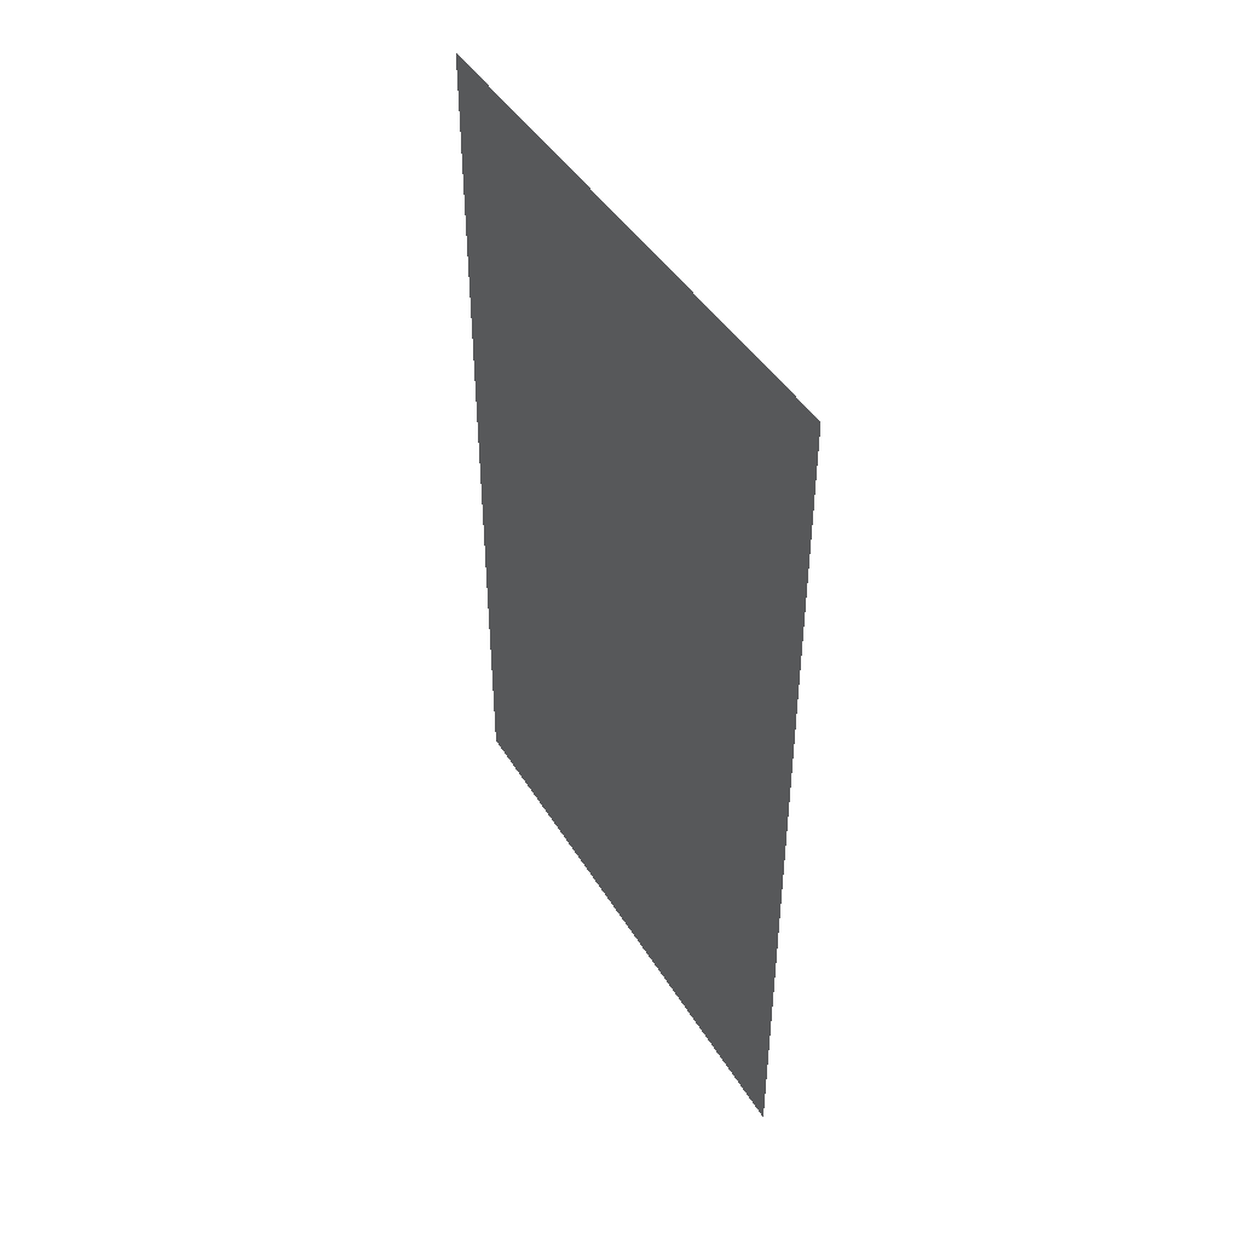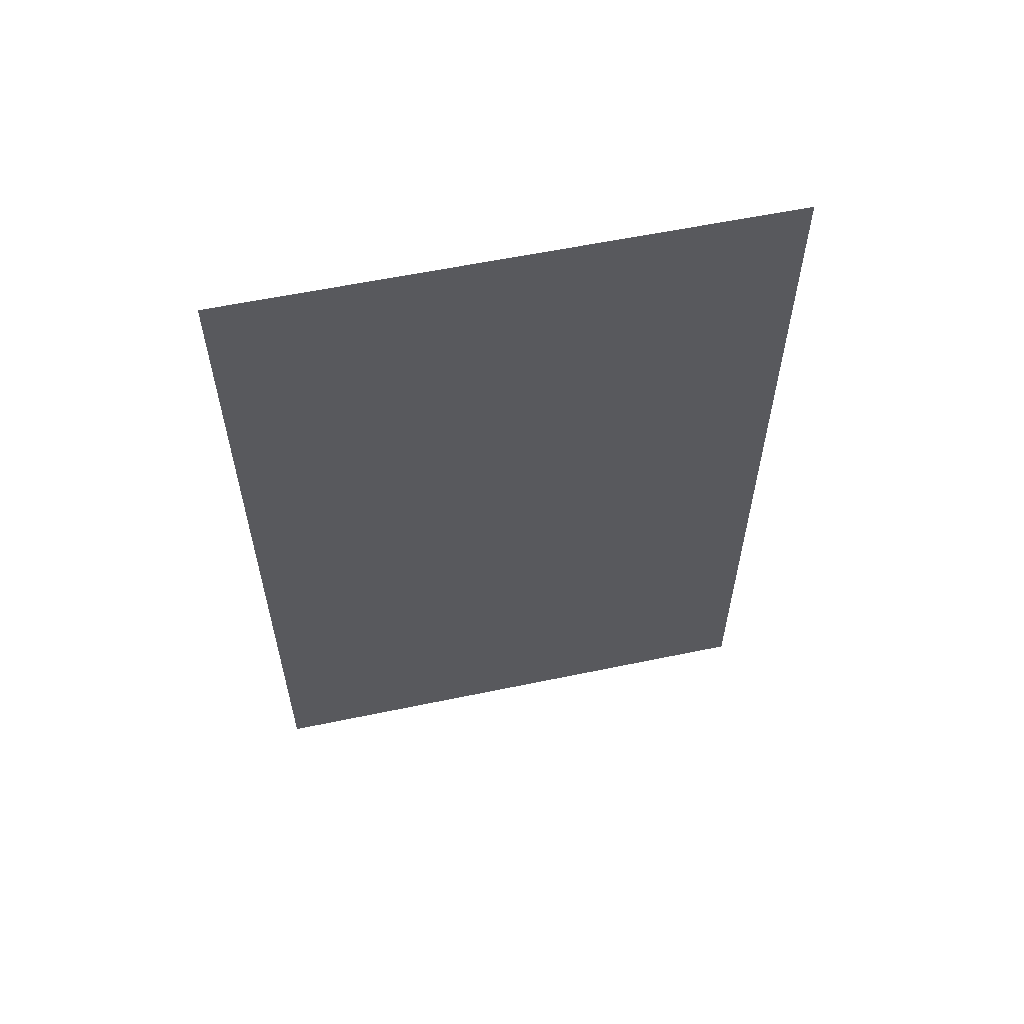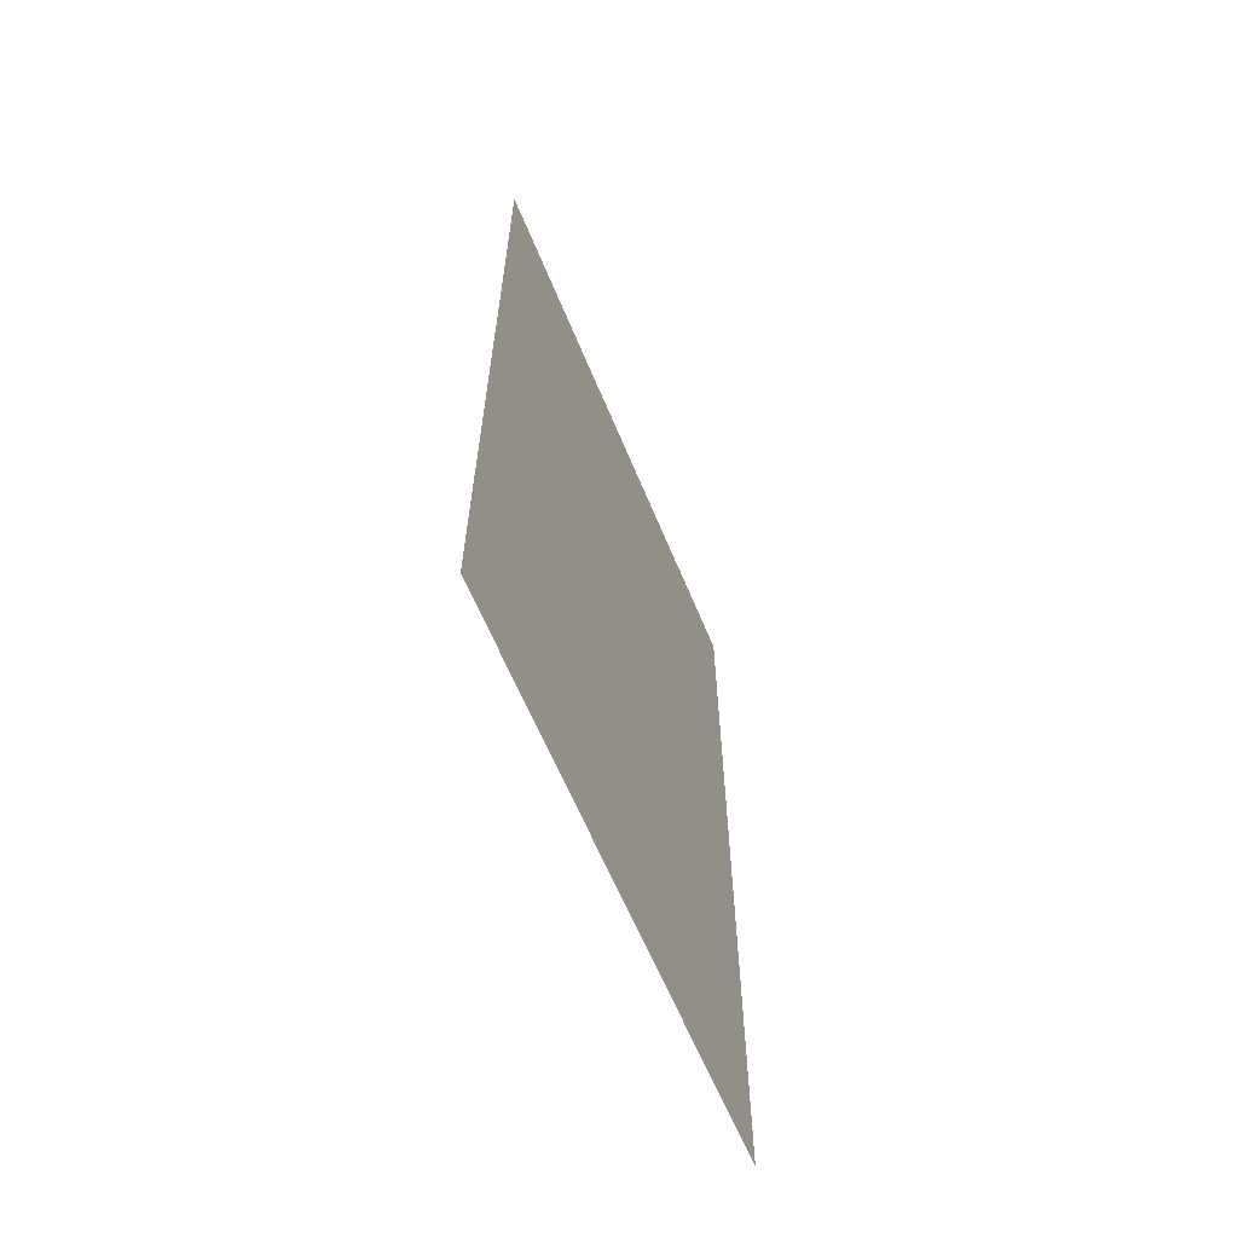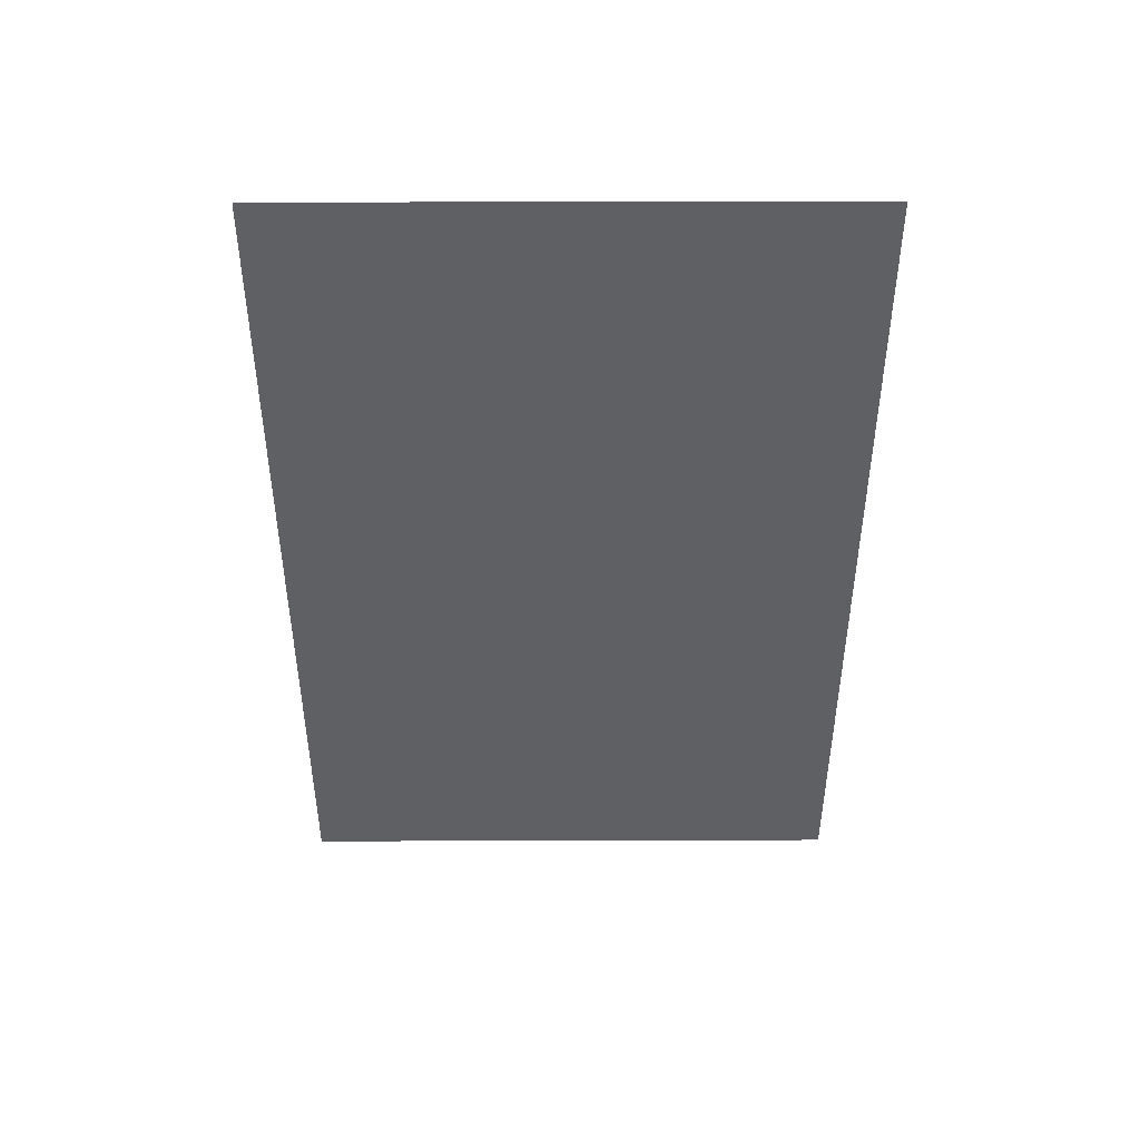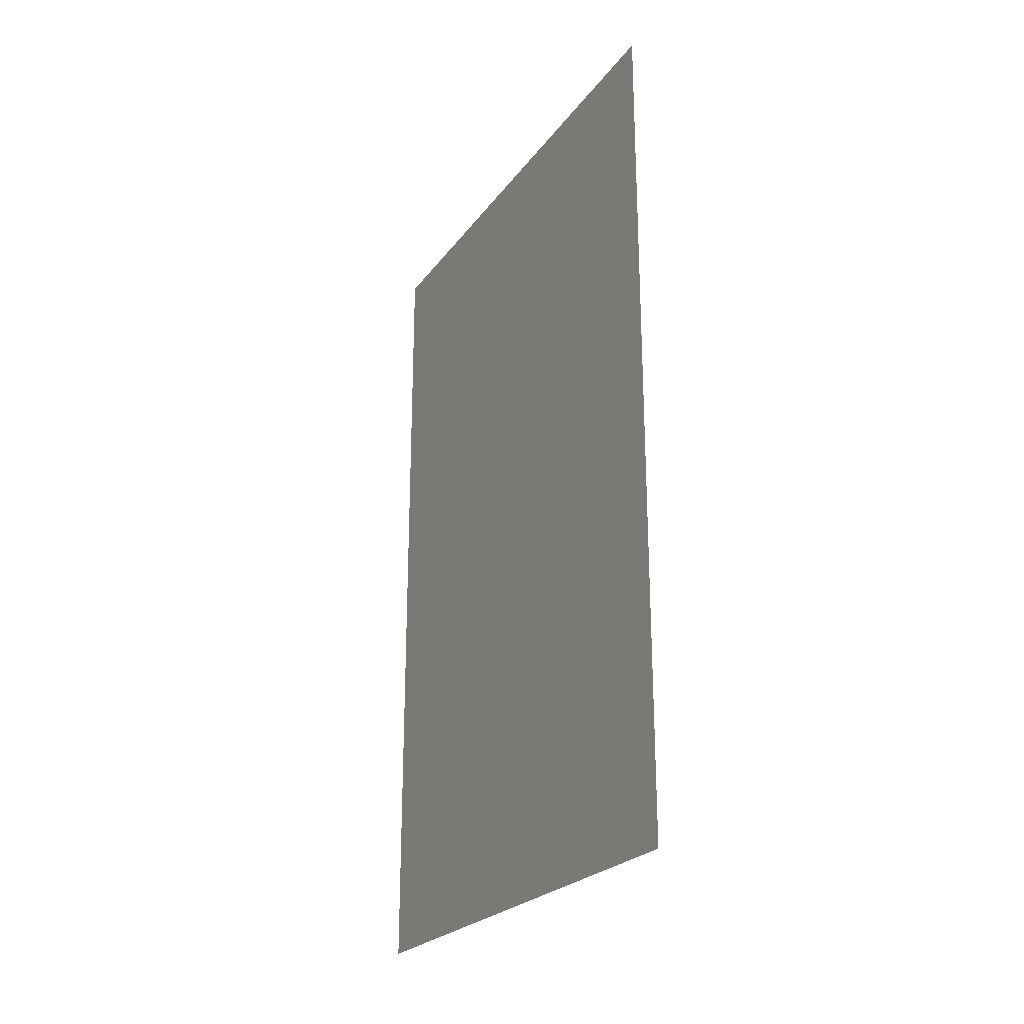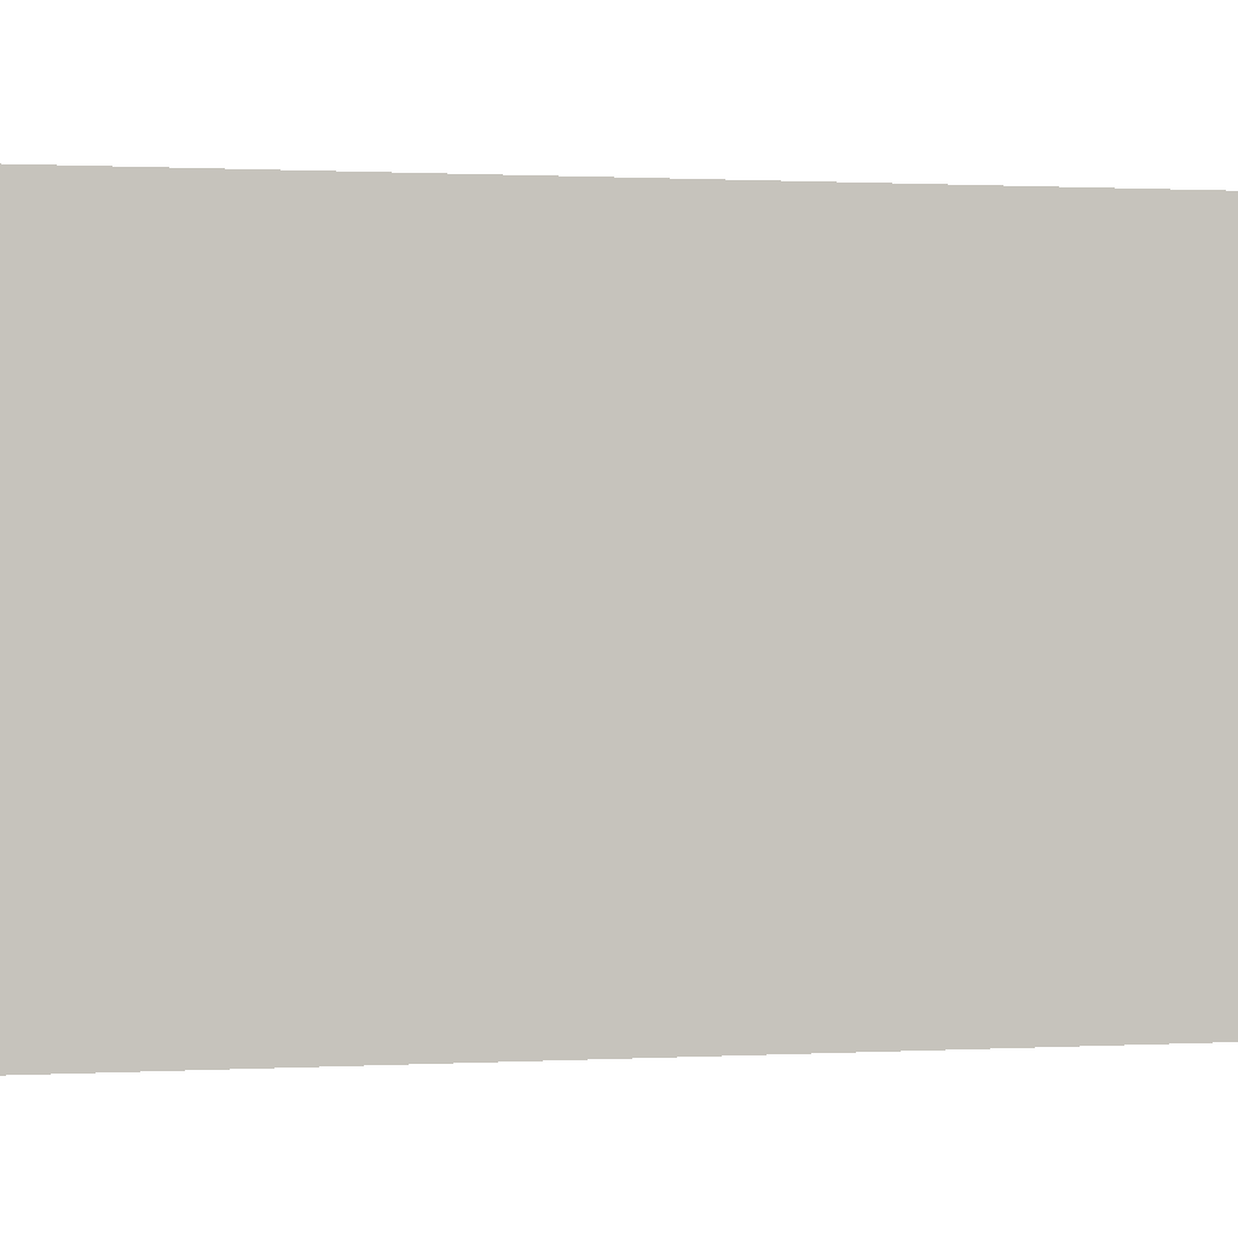
<metadata>
{"format":"obj","ext":"obj","renderer":"f3d","projection":"perspective","resolution":1024,"background":"white","views":[{"elev":44.6,"azim":150.5,"up":"+Y"},{"elev":58.3,"azim":-102.2,"up":"+Y"},{"elev":-62.5,"azim":-157.6,"up":"+Y"},{"elev":44.8,"azim":-90.2,"up":"+Y"},{"elev":-23.9,"azim":-27.0,"up":"+Y"},{"elev":0.9,"azim":80.2,"up":"+Z"}]}
</metadata>
<code>
v  -0 -5.678 -3.696
v  -0 5.678 3.696
v  -0 5.678 -3.696
v  -0 -5.678 3.696
g window9
f 1 2 3
f 1 4 2

</code>
